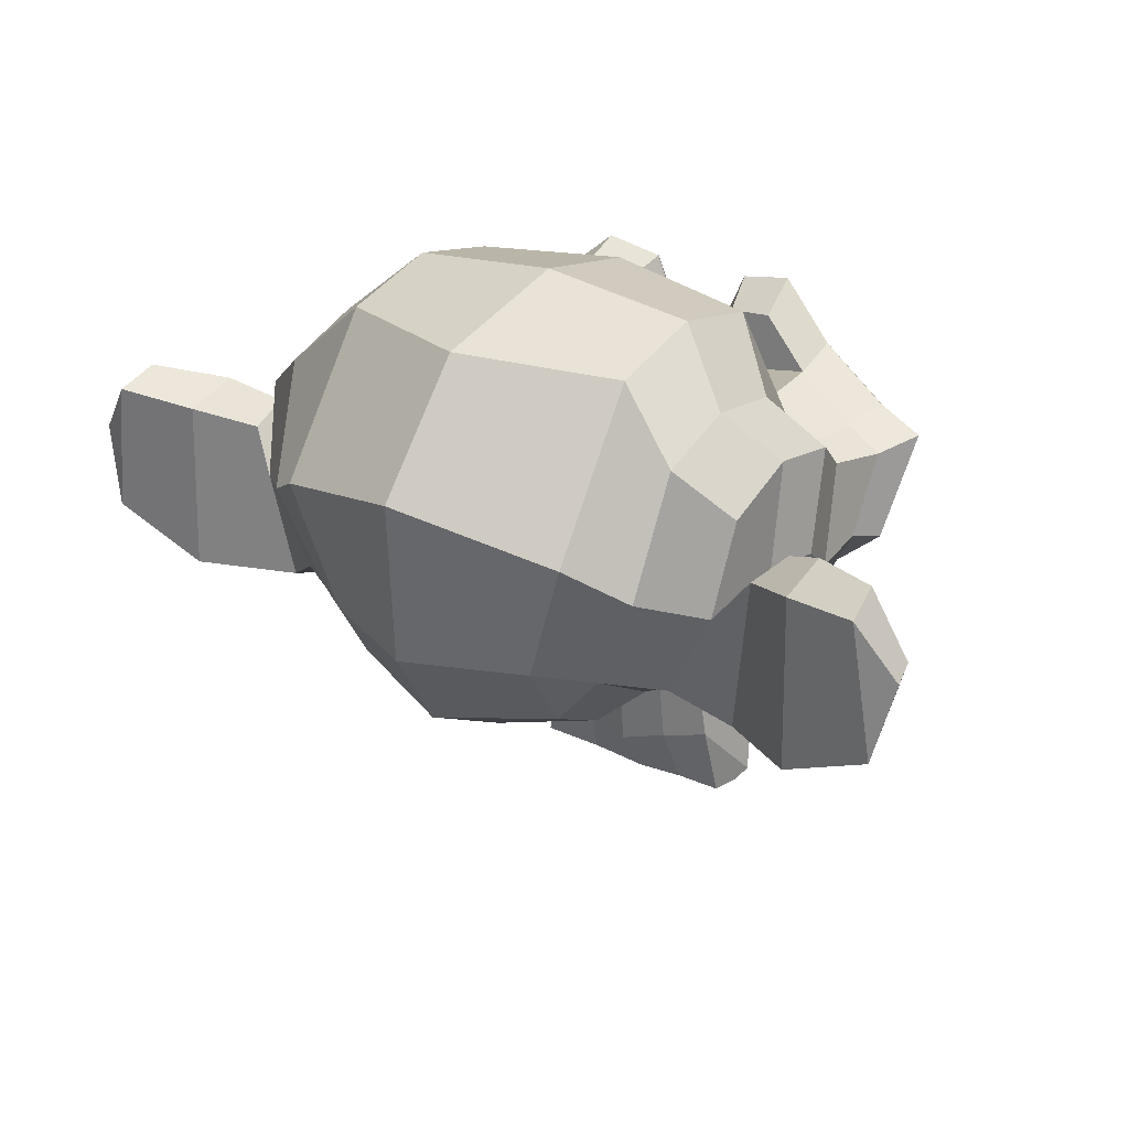
<metadata>
{"format":"obj","ext":"obj","renderer":"f3d","projection":"perspective","resolution":1024,"background":"white","views":[{"elev":28.7,"azim":-145.8,"up":"+Y"}]}
</metadata>
<code>
o Suzanne_Suzanne.001
v 2.393 0.8973 4.187
v -2.393 0.8973 4.187
v 2.735 0.5128 3.76
v -2.735 0.5128 3.76
v 2.991 0.2991 3.162
v -2.991 0.2991 3.162
v 1.923 -0.1282 3.376
v -1.923 -0.1282 3.376
v 1.923 0.1709 3.931
v -1.923 0.1709 3.931
v 1.923 0.7264 4.273
v -1.923 0.7264 4.273
v 1.496 0.8973 4.358
v -1.496 0.8973 4.358
v 1.111 0.5128 4.059
v -1.111 0.5128 4.059
v 0.8546 0.2991 3.547
v -0.8546 0.2991 3.547
v 0.4273 1.325 3.589
v -0.4273 1.325 3.589
v 0.7691 1.325 4.059
v -0.7691 1.325 4.059
v 1.325 1.325 4.358
v -1.325 1.325 4.358
v 1.496 1.795 4.358
v -1.496 1.795 4.358
v 1.111 2.136 4.059
v -1.111 2.136 4.059
v 0.8546 2.393 3.547
v -0.8546 2.393 3.547
v 1.923 2.82 3.376
v -1.923 2.82 3.376
v 1.923 2.478 3.931
v -1.923 2.478 3.931
v 1.923 1.966 4.273
v -1.923 1.966 4.273
v 2.393 1.795 4.187
v -2.393 1.795 4.187
v 2.735 2.136 3.76
v -2.735 2.136 3.76
v 2.991 2.393 3.162
v -2.991 2.393 3.162
v 3.418 1.325 3.077
v -3.418 1.325 3.077
v 3.077 1.325 3.675
v -3.077 1.325 3.675
v 2.564 1.325 4.145
v -2.564 1.325 4.145
v 2.607 1.325 4.23
v -2.607 1.325 4.23
v 2.436 1.837 4.273
v -2.436 1.837 4.273
v 1.923 2.051 4.401
v -1.923 2.051 4.401
v 1.453 1.837 4.487
v -1.453 1.837 4.487
v 1.239 1.325 4.487
v -1.239 1.325 4.487
v 1.453 0.8546 4.487
v -1.453 0.8546 4.487
v 1.923 1.325 4.529
v -1.923 1.325 4.529
v 1.923 0.6409 4.401
v -1.923 0.6409 4.401
v 2.436 0.8546 4.273
v -2.436 0.8546 4.273
v 0 2.35 4.059
v 0 1.923 4.487
v 0 -3.717 4.017
v 0 -1.752 4.273
v 0 -1.026 4.358
v 0 -4.23 3.931
v 0 2.222 3.29
v 0 3.119 3.119
v 0 4.914 -2.991
v 0 3.077 -4.658
v 0 0.3846 -4.529
v 0 -2.094 -1.923
v 1.111 -1.026 3.077
v -1.111 -1.026 3.077
v 1.709 -2.393 3.119
v -1.709 -2.393 3.119
v 1.923 -3.803 3.119
v -1.923 -3.803 3.119
v 2.008 -4.871 2.906
v -2.008 -4.871 2.906
v 1.795 -5.17 2.863
v -1.795 -5.17 2.863
v 0.9828 -5.298 3.034
v -0.9828 -5.298 3.034
v 0 -5.384 3.162
v 2.393 -0.7691 2.906
v -2.393 -0.7691 2.906
v 3.461 -0.2136 2.948
v -3.461 -0.2136 2.948
v 4.529 0.8119 2.436
v -4.529 0.8119 2.436
v 4.7 2.35 3.247
v -4.7 2.35 3.247
v 3.888 2.649 3.418
v -3.888 2.649 3.418
v 2.692 3.29 3.76
v -2.692 3.29 3.76
v 1.752 4.145 4.017
v -1.752 4.145 4.017
v 0.8546 3.931 4.145
v -0.8546 3.931 4.145
v 0.3418 2.692 4.102
v -0.3418 2.692 4.102
v 0.8973 2.265 4.23
v -0.8973 2.265 4.23
v 0.6837 1.666 4.187
v -0.6837 1.666 4.187
v 1.111 0.5128 4.059
v -1.111 0.5128 4.059
v 2.051 0.08546 3.846
v -2.051 0.08546 3.846
v 2.692 0.3418 3.675
v -2.692 0.3418 3.675
v 3.418 1.026 3.547
v -3.418 1.026 3.547
v 3.504 1.624 3.547
v -3.504 1.624 3.547
v 3.29 2.051 3.632
v -3.29 2.051 3.632
v 2.35 2.393 3.931
v -2.35 2.393 3.931
v 1.367 2.564 4.145
v -1.367 2.564 4.145
v 0 -4.187 4.017
v 0.5982 -3.931 4.017
v -0.5982 -3.931 4.017
v 0.6409 -4.572 3.888
v -0.6409 -4.572 3.888
v 0.3418 -4.828 3.803
v -0.3418 -4.828 3.803
v 0 -4.871 3.76
v 0 -1.068 4.102
v 0 -0.7691 4.059
v 0.5555 -0.8119 4.059
v -0.5555 -0.8119 4.059
v 0.6837 -1.239 4.102
v -0.6837 -1.239 4.102
v 0.47 -1.581 4.059
v -0.47 -1.581 4.059
v 2.179 -0.2564 3.675
v -2.179 -0.2564 3.675
v 3.376 0.2991 3.418
v -3.376 0.2991 3.418
v 3.974 1.111 3.29
v -3.974 1.111 3.29
v 4.059 2.051 3.589
v -4.059 2.051 3.589
v 3.76 2.265 3.974
v -3.76 2.265 3.974
v 2.393 2.991 4.358
v -2.393 2.991 4.358
v 1.709 3.504 4.572
v -1.709 3.504 4.572
v 1.111 3.376 4.658
v -1.111 3.376 4.658
v 0.5555 2.35 4.615
v -0.5555 2.35 4.615
v 0.6837 -0.5555 4.444
v -0.6837 -0.5555 4.444
v 1.154 -2.436 3.888
v -1.154 -2.436 3.888
v 1.367 -3.846 3.76
v -1.367 -3.846 3.76
v 1.453 -4.487 3.632
v -1.453 -4.487 3.632
v 1.282 -4.999 3.461
v -1.282 -4.999 3.461
v 0.8973 -5.085 3.461
v -0.8973 -5.085 3.461
v 0 -5.17 3.504
v 0 0.2564 3.974
v 0 1.154 4.187
v 1.795 2.607 4.059
v -1.795 2.607 4.059
v 0.8973 0.7691 4.102
v -0.8973 0.7691 4.102
v 0.7264 1.154 4.145
v -0.7264 1.154 4.145
v 0.6409 -3.76 4.017
v -0.6409 -3.76 4.017
v 0.4273 -2.436 4.102
v -0.4273 -2.436 4.102
v 0 -2.436 4.102
v 0 -1.795 4.059
v 0.5128 -1.496 4.273
v -0.5128 -1.496 4.273
v 0.7264 -1.239 4.358
v -0.7264 -1.239 4.358
v 0.5982 -0.7264 4.273
v -0.5982 -0.7264 4.273
v 0.2136 -0.6837 4.273
v -0.2136 -0.6837 4.273
v 0 -1.111 4.529
v 0.2564 -0.8119 4.444
v -0.2564 -0.8119 4.444
v 0.5128 -0.8546 4.444
v -0.5128 -0.8546 4.444
v 0.5982 -1.239 4.529
v -0.5982 -1.239 4.529
v 0.4273 -1.367 4.401
v -0.4273 -1.367 4.401
v 0 -1.581 4.401
v 1.41 -1.709 3.034
v -1.41 -1.709 3.034
v 0.8973 -1.325 3.888
v -0.8973 -1.325 3.888
v 0.9828 -1.709 3.888
v -0.9828 -1.709 3.888
v 1.282 -1.367 3.034
v -1.282 -1.367 3.034
v 0 -4.786 3.76
v 0.2564 -4.743 3.76
v -0.2564 -4.743 3.76
v 0.5128 -4.487 3.888
v -0.5128 -4.487 3.888
v 0.5128 -4.059 3.974
v -0.5128 -4.059 3.974
v 0 -4.273 3.589
v 0.5128 -4.102 3.632
v -0.5128 -4.102 3.632
v 0.5128 -4.444 3.504
v -0.5128 -4.444 3.504
v 0.2564 -4.658 3.461
v -0.2564 -4.658 3.461
v 0 -4.7 3.461
v 0.9401 1.196 4.273
v -0.9401 1.196 4.273
v 1.026 0.8546 4.23
v -1.026 0.8546 4.23
v 1.837 2.35 4.145
v -1.837 2.35 4.145
v 1.496 2.307 4.23
v -1.496 2.307 4.23
v 2.307 2.179 4.23
v -2.307 2.179 4.23
v 3.077 1.923 3.803
v -3.077 1.923 3.803
v 3.205 1.581 3.76
v -3.205 1.581 3.76
v 3.162 1.068 3.717
v -3.162 1.068 3.717
v 2.607 0.5555 3.931
v -2.607 0.5555 3.931
v 2.051 0.3418 4.059
v -2.051 0.3418 4.059
v 1.239 0.5982 4.273
v -1.239 0.5982 4.273
v 0.9828 1.624 4.273
v -0.9828 1.624 4.273
v 1.154 2.051 4.273
v -1.154 2.051 4.273
v 1.282 1.966 4.145
v -1.282 1.966 4.145
v 1.068 1.624 4.145
v -1.068 1.624 4.145
v 1.325 0.6837 4.145
v -1.325 0.6837 4.145
v 2.051 0.47 3.974
v -2.051 0.47 3.974
v 2.521 0.6409 3.846
v -2.521 0.6409 3.846
v 2.991 1.154 3.675
v -2.991 1.154 3.675
v 3.034 1.538 3.675
v -3.034 1.538 3.675
v 2.906 1.837 3.717
v -2.906 1.837 3.717
v 2.265 2.136 4.102
v -2.265 2.136 4.102
v 1.538 2.179 4.187
v -1.538 2.179 4.187
v 1.837 2.222 4.102
v -1.837 2.222 4.102
v 1.111 0.9401 4.102
v -1.111 0.9401 4.102
v 1.068 1.239 4.102
v -1.068 1.239 4.102
v 0.5982 2.521 3.333
v -0.5982 2.521 3.333
v 1.068 3.632 3.376
v -1.068 3.632 3.376
v 1.837 3.76 3.247
v -1.837 3.76 3.247
v 2.649 3.034 3.034
v -2.649 3.034 3.034
v 3.717 2.478 2.692
v -3.717 2.478 2.692
v 4.358 2.222 2.521
v -4.358 2.222 2.521
v 4.23 0.8973 2.051
v -4.23 0.8973 2.051
v 3.29 0 2.265
v -3.29 0 2.265
v 2.393 -0.5128 2.564
v -2.393 -0.5128 2.564
v 0 4.914 1.581
v 0 5.384 -0.4273
v 0 -1.068 -3.675
v 0 -2.521 1.026
v 0 -5.341 2.521
v 0 -4.401 1.88
v 0 -3.119 1.752
v 0 -2.649 1.538
v 4.658 1.282 0.2991
v -4.658 1.282 0.2991
v 4.7 1.752 -0.2564
v -4.7 1.752 -0.2564
v 4.23 1.453 -2.393
v -4.23 1.453 -2.393
v 2.521 2.393 -3.846
v -2.521 2.393 -3.846
v 4.017 -0.2564 0.3846
v -4.017 -0.2564 0.3846
v 3.247 -0.6837 -0.8973
v -3.247 -0.6837 -0.8973
v 3.504 -0.04273 -2.35
v -3.504 -0.04273 -2.35
v 1.837 0.2991 -3.632
v -1.837 0.2991 -3.632
v 1.282 -1.923 2.222
v -1.282 -1.923 2.222
v 0.9828 -2.265 1.41
v -0.9828 -2.265 1.41
v 1.581 -3.888 2.094
v -1.581 -3.888 2.094
v 1.367 -2.735 2.136
v -1.367 -2.735 2.136
v 1.795 -4.999 2.179
v -1.795 -4.999 2.179
v 0.7691 -4.145 2.008
v -0.7691 -4.145 2.008
v 0.6837 -2.948 1.966
v -0.6837 -2.948 1.966
v 0.8973 -5.17 2.393
v -0.8973 -5.17 2.393
v 1.196 -1.538 2.35
v -1.196 -1.538 2.35
v 1.154 -1.239 2.564
v -1.154 -1.239 2.564
v 1.111 -0.9401 2.735
v -1.111 -0.9401 2.735
v 1.154 -2.136 0.8973
v -1.154 -2.136 0.8973
v 1.624 -1.709 -1.453
v -1.624 -1.709 -1.453
v 1.88 -0.8119 -2.948
v -1.88 -0.8119 -2.948
v 2.478 4.743 -2.094
v -2.478 4.743 -2.094
v 2.478 5.085 -0.3846
v -2.478 5.085 -0.3846
v 2.478 4.658 1.282
v -2.478 4.658 1.282
v 2.521 2.863 2.35
v -2.521 2.863 2.35
v 3.974 2.222 1.837
v -3.974 2.222 1.837
v 3.461 2.478 1.538
v -3.461 2.478 1.538
v 3.504 3.846 0.2991
v -3.504 3.846 0.2991
v 4.358 3.077 0.6837
v -4.358 3.077 0.6837
v 4.358 3.376 -0.6409
v -4.358 3.376 -0.6409
v 3.504 4.102 -1.068
v -3.504 4.102 -1.068
v 3.504 3.717 -2.436
v -3.504 3.717 -2.436
v 4.358 2.948 -1.966
v -4.358 2.948 -1.966
v 3.376 1.795 -3.205
v -3.376 1.795 -3.205
v 2.649 0.1282 -2.991
v -2.649 0.1282 -2.991
v 4.487 1.795 -1.111
v -4.487 1.795 -1.111
v 2.222 -0.9401 0.8119
v -2.222 -0.9401 0.8119
v 2.35 -1.068 -1.154
v -2.35 -1.068 -1.154
v 4.871 2.222 -1.282
v -4.871 2.222 -1.282
v 4.23 -0.7691 -0.6837
v -4.23 -0.7691 -0.6837
v 5.683 -0.5555 -1.795
v -5.683 -0.5555 -1.795
v 7.008 0.2991 -2.35
v -7.008 0.2991 -2.35
v 7.392 1.752 -2.307
v -7.392 1.752 -2.307
v 6.751 2.777 -2.307
v -6.751 2.777 -2.307
v 5.598 2.607 -1.709
v -5.598 2.607 -1.709
v 5.555 2.265 -1.581
v -5.555 2.265 -1.581
v 6.495 2.393 -2.136
v -6.495 2.393 -2.136
v 6.922 1.581 -2.222
v -6.922 1.581 -2.222
v 6.623 0.4273 -2.222
v -6.623 0.4273 -2.222
v 5.64 -0.2136 -1.666
v -5.64 -0.2136 -1.666
v 4.529 -0.3846 -0.7264
v -4.529 -0.3846 -0.7264
v 5.042 1.966 -1.196
v -5.042 1.966 -1.196
v 5.17 1.666 -1.581
v -5.17 1.666 -1.581
v 4.828 -0.1282 -1.154
v -4.828 -0.1282 -1.154
v 5.683 0 -2.008
v -5.683 0 -2.008
v 6.495 0.5128 -2.436
v -6.495 0.5128 -2.436
v 6.751 1.367 -2.436
v -6.751 1.367 -2.436
v 6.409 1.966 -2.393
v -6.409 1.966 -2.393
v 5.598 1.88 -1.966
v -5.598 1.88 -1.966
v 4.615 1.581 -1.154
v -4.615 1.581 -1.154
v 4.572 0.9401 -1.496
v -4.572 0.9401 -1.496
v 4.145 0.5128 -1.496
v -4.145 0.5128 -1.496
v 4.487 0.47 -1.496
v -4.487 0.47 -1.496
v 4.615 0.08546 -1.496
v -4.615 0.08546 -1.496
v 4.444 -0.08546 -1.496
v -4.444 -0.08546 -1.496
v 3.974 0 -0.3846
v -3.974 0 -0.3846
v 3.931 -0.1282 -0.9401
v -3.931 -0.1282 -0.9401
v 3.931 0.2136 -1.026
v -3.931 0.2136 -1.026
v 4.358 1.111 -1.154
v -4.358 1.111 -1.154
v 4.871 1.325 -1.453
v -4.871 1.325 -1.453
v 4.871 1.282 -1.752
v -4.871 1.282 -1.752
v 4.444 -0.08546 -1.752
v -4.444 -0.08546 -1.752
v 4.658 0.08546 -1.752
v -4.658 0.08546 -1.752
v 4.529 0.4273 -1.752
v -4.529 0.4273 -1.752
v 4.187 0.5128 -1.752
v -4.187 0.5128 -1.752
v 4.615 0.9401 -1.752
v -4.615 0.9401 -1.752
v 5.683 1.795 -2.265
v -5.683 1.795 -2.265
v 6.495 1.88 -2.649
v -6.495 1.88 -2.649
v 6.879 1.325 -2.692
v -6.879 1.325 -2.692
v 6.623 0.47 -2.649
v -6.623 0.47 -2.649
v 5.726 0 -2.307
v -5.726 0 -2.307
v 4.828 -0.08546 -1.453
v -4.828 -0.08546 -1.453
v 5.213 1.581 -1.88
v -5.213 1.581 -1.88
v 4.871 0.5982 -1.795
v -4.871 0.5982 -1.795
v 5.128 0.3418 -1.837
v -5.128 0.3418 -1.837
v 5.469 0.6837 -2.008
v -5.469 0.6837 -2.008
v 5.256 0.9401 -1.923
v -5.256 0.9401 -1.923
v 5.555 1.282 -2.051
v -5.555 1.282 -2.051
v 5.768 1.026 -2.094
v -5.768 1.026 -2.094
v 6.068 1.154 -2.136
v -6.068 1.154 -2.136
v 5.939 1.496 -2.136
v -5.939 1.496 -2.136
v 5.598 2.393 -2.649
v -5.598 2.393 -2.649
v 6.837 2.564 -2.991
v -6.837 2.564 -2.991
v 7.478 1.624 -2.735
v -7.478 1.624 -2.735
v 7.179 0.2991 -2.906
v -7.179 0.2991 -2.906
v 5.683 -0.47 -2.692
v -5.683 -0.47 -2.692
v 4.316 -0.6837 -1.795
v -4.316 -0.6837 -1.795
v 4.7 2.094 -2.094
v -4.7 2.094 -2.094
f 47 1 3 45
f 4 2 48 46
f 45 3 5 43
f 6 4 46 44
f 3 9 7 5
f 8 10 4 6
f 1 11 9 3
f 10 12 2 4
f 11 13 15 9
f 16 14 12 10
f 9 15 17 7
f 18 16 10 8
f 15 21 19 17
f 20 22 16 18
f 13 23 21 15
f 22 24 14 16
f 23 25 27 21
f 28 26 24 22
f 21 27 29 19
f 30 28 22 20
f 27 33 31 29
f 32 34 28 30
f 25 35 33 27
f 34 36 26 28
f 35 37 39 33
f 40 38 36 34
f 33 39 41 31
f 42 40 34 32
f 39 45 43 41
f 44 46 40 42
f 37 47 45 39
f 46 48 38 40
f 47 37 51 49
f 52 38 48 50
f 37 35 53 51
f 54 36 38 52
f 35 25 55 53
f 56 26 36 54
f 25 23 57 55
f 58 24 26 56
f 23 13 59 57
f 60 14 24 58
f 13 11 63 59
f 64 12 14 60
f 11 1 65 63
f 66 2 12 64
f 1 47 49 65
f 50 48 2 66
f 61 65 49
f 50 66 62
f 63 65 61
f 62 66 64
f 61 59 63
f 64 60 62
f 61 57 59
f 60 58 62
f 61 55 57
f 58 56 62
f 61 53 55
f 56 54 62
f 61 51 53
f 54 52 62
f 61 49 51
f 52 50 62
f 89 174 176 91
f 176 175 90 91
f 87 172 174 89
f 175 173 88 90
f 85 170 172 87
f 173 171 86 88
f 83 168 170 85
f 171 169 84 86
f 81 166 168 83
f 169 167 82 84
f 79 92 146 164
f 147 93 80 165
f 92 94 148 146
f 149 95 93 147
f 94 96 150 148
f 151 97 95 149
f 96 98 152 150
f 153 99 97 151
f 98 100 154 152
f 155 101 99 153
f 100 102 156 154
f 157 103 101 155
f 102 104 158 156
f 159 105 103 157
f 104 106 160 158
f 161 107 105 159
f 106 108 162 160
f 163 109 107 161
f 108 67 68 162
f 68 67 109 163
f 110 128 160 162
f 161 129 111 163
f 128 179 158 160
f 159 180 129 161
f 126 156 158 179
f 159 157 127 180
f 124 154 156 126
f 157 155 125 127
f 122 152 154 124
f 155 153 123 125
f 120 150 152 122
f 153 151 121 123
f 118 148 150 120
f 151 149 119 121
f 116 146 148 118
f 149 147 117 119
f 114 164 146 116
f 147 165 115 117
f 114 181 177 164
f 177 182 115 165
f 110 162 68 112
f 68 163 111 113
f 112 68 178 183
f 178 68 113 184
f 177 181 183 178
f 184 182 177 178
f 135 137 176 174
f 176 137 136 175
f 133 135 174 172
f 175 136 134 173
f 131 133 172 170
f 173 134 132 171
f 166 187 185 168
f 186 188 167 169
f 131 170 168 185
f 169 171 132 186
f 144 190 189 187
f 189 190 145 188
f 185 187 189 69
f 189 188 186 69
f 130 131 185 69
f 186 132 130 69
f 142 193 191 144
f 192 194 143 145
f 140 195 193 142
f 194 196 141 143
f 139 197 195 140
f 196 198 139 141
f 138 71 197 139
f 198 71 138 139
f 190 144 191 70
f 192 145 190 70
f 70 191 206 208
f 207 192 70 208
f 71 199 200 197
f 201 199 71 198
f 197 200 202 195
f 203 201 198 196
f 195 202 204 193
f 205 203 196 194
f 193 204 206 191
f 207 205 194 192
f 199 204 202 200
f 203 205 199 201
f 199 208 206 204
f 207 208 199 205
f 139 140 164 177
f 165 141 139 177
f 140 142 211 164
f 212 143 141 165
f 142 144 213 211
f 214 145 143 212
f 144 187 166 213
f 167 188 145 214
f 81 209 213 166
f 214 210 82 167
f 209 215 211 213
f 212 216 210 214
f 79 164 211 215
f 212 165 80 216
f 131 130 72 222
f 72 130 132 223
f 133 131 222 220
f 223 132 134 221
f 135 133 220 218
f 221 134 136 219
f 137 135 218 217
f 219 136 137 217
f 217 218 229 231
f 230 219 217 231
f 218 220 227 229
f 228 221 219 230
f 220 222 225 227
f 226 223 221 228
f 222 72 224 225
f 224 72 223 226
f 224 231 229 225
f 230 231 224 226
f 225 229 227
f 228 230 226
f 183 181 234 232
f 235 182 184 233
f 112 183 232 254
f 233 184 113 255
f 110 112 254 256
f 255 113 111 257
f 181 114 252 234
f 253 115 182 235
f 114 116 250 252
f 251 117 115 253
f 116 118 248 250
f 249 119 117 251
f 118 120 246 248
f 247 121 119 249
f 120 122 244 246
f 245 123 121 247
f 122 124 242 244
f 243 125 123 245
f 124 126 240 242
f 241 127 125 243
f 126 179 236 240
f 237 180 127 241
f 179 128 238 236
f 239 129 180 237
f 128 110 256 238
f 257 111 129 239
f 238 256 258 276
f 259 257 239 277
f 236 238 276 278
f 277 239 237 279
f 240 236 278 274
f 279 237 241 275
f 242 240 274 272
f 275 241 243 273
f 244 242 272 270
f 273 243 245 271
f 246 244 270 268
f 271 245 247 269
f 248 246 268 266
f 269 247 249 267
f 250 248 266 264
f 267 249 251 265
f 252 250 264 262
f 265 251 253 263
f 234 252 262 280
f 263 253 235 281
f 256 254 260 258
f 261 255 257 259
f 254 232 282 260
f 283 233 255 261
f 232 234 280 282
f 281 235 233 283
f 67 108 284 73
f 285 109 67 73
f 108 106 286 284
f 287 107 109 285
f 106 104 288 286
f 289 105 107 287
f 104 102 290 288
f 291 103 105 289
f 102 100 292 290
f 293 101 103 291
f 100 98 294 292
f 295 99 101 293
f 98 96 296 294
f 297 97 99 295
f 96 94 298 296
f 299 95 97 297
f 94 92 300 298
f 301 93 95 299
f 308 309 328 338
f 329 309 308 339
f 307 308 338 336
f 339 308 307 337
f 306 307 336 340
f 337 307 306 341
f 89 91 306 340
f 306 91 90 341
f 87 89 340 334
f 341 90 88 335
f 85 87 334 330
f 335 88 86 331
f 83 85 330 332
f 331 86 84 333
f 330 336 338 332
f 339 337 331 333
f 330 334 340 336
f 341 335 331 337
f 326 332 338 328
f 339 333 327 329
f 81 83 332 326
f 333 84 82 327
f 209 342 344 215
f 345 343 210 216
f 81 326 342 209
f 343 327 82 210
f 79 215 344 346
f 345 216 80 347
f 79 346 300 92
f 301 347 80 93
f 77 324 352 304
f 353 325 77 304
f 304 352 350 78
f 351 353 304 78
f 78 350 348 305
f 349 351 78 305
f 305 348 328 309
f 329 349 305 309
f 326 328 348 342
f 349 329 327 343
f 296 298 318 310
f 319 299 297 311
f 76 316 324 77
f 325 317 76 77
f 302 358 356 303
f 357 359 302 303
f 303 356 354 75
f 355 357 303 75
f 75 354 316 76
f 317 355 75 76
f 292 294 362 364
f 363 295 293 365
f 364 362 368 366
f 369 363 365 367
f 366 368 370 372
f 371 369 367 373
f 372 370 376 374
f 377 371 373 375
f 314 378 374 376
f 375 379 315 377
f 316 354 374 378
f 375 355 317 379
f 354 356 372 374
f 373 357 355 375
f 356 358 366 372
f 367 359 357 373
f 358 360 364 366
f 365 361 359 367
f 290 292 364 360
f 365 293 291 361
f 74 360 358 302
f 359 361 74 302
f 284 286 288 290
f 289 287 285 291
f 284 290 360 74
f 361 291 285 74
f 73 284 74
f 74 285 73
f 294 296 310 362
f 311 297 295 363
f 310 312 368 362
f 369 313 311 363
f 312 382 370 368
f 371 383 313 369
f 314 376 370 382
f 371 377 315 383
f 348 350 386 384
f 387 351 349 385
f 318 384 386 320
f 387 385 319 321
f 298 300 384 318
f 385 301 299 319
f 300 344 342 384
f 343 345 301 385
f 342 348 384
f 385 349 343
f 300 346 344
f 345 347 301
f 314 322 380 378
f 381 323 315 379
f 316 378 380 324
f 381 379 317 325
f 320 386 380 322
f 381 387 321 323
f 350 352 380 386
f 381 353 351 387
f 324 380 352
f 353 381 325
f 400 388 414 402
f 415 389 401 403
f 400 402 404 398
f 405 403 401 399
f 398 404 406 396
f 407 405 399 397
f 396 406 408 394
f 409 407 397 395
f 394 408 410 392
f 411 409 395 393
f 392 410 412 390
f 413 411 393 391
f 410 420 418 412
f 419 421 411 413
f 408 422 420 410
f 421 423 409 411
f 406 424 422 408
f 423 425 407 409
f 404 426 424 406
f 425 427 405 407
f 402 428 426 404
f 427 429 403 405
f 402 414 416 428
f 417 415 403 429
f 318 320 444 442
f 445 321 319 443
f 320 390 412 444
f 413 391 321 445
f 310 318 442 312
f 443 319 311 313
f 382 430 414 388
f 415 431 383 389
f 412 418 440 444
f 441 419 413 445
f 438 446 444 440
f 445 447 439 441
f 434 446 438 436
f 439 447 435 437
f 432 448 446 434
f 447 449 433 435
f 430 448 432 450
f 433 449 431 451
f 414 430 450 416
f 451 431 415 417
f 312 448 430 382
f 431 449 313 383
f 312 442 446 448
f 447 443 313 449
f 442 444 446
f 447 445 443
f 416 450 452 476
f 453 451 417 477
f 450 432 462 452
f 463 433 451 453
f 432 434 460 462
f 461 435 433 463
f 434 436 458 460
f 459 437 435 461
f 436 438 456 458
f 457 439 437 459
f 438 440 454 456
f 455 441 439 457
f 440 418 474 454
f 475 419 441 455
f 428 416 476 464
f 477 417 429 465
f 426 428 464 466
f 465 429 427 467
f 424 426 466 468
f 467 427 425 469
f 422 424 468 470
f 469 425 423 471
f 420 422 470 472
f 471 423 421 473
f 418 420 472 474
f 473 421 419 475
f 458 456 480 478
f 481 457 459 479
f 478 480 482 484
f 483 481 479 485
f 484 482 488 486
f 489 483 485 487
f 486 488 490 492
f 491 489 487 493
f 464 476 486 492
f 487 477 465 493
f 452 484 486 476
f 487 485 453 477
f 452 462 478 484
f 479 463 453 485
f 458 478 462 460
f 463 479 459 461
f 454 474 480 456
f 481 475 455 457
f 472 482 480 474
f 481 483 473 475
f 470 488 482 472
f 483 489 471 473
f 468 490 488 470
f 489 491 469 471
f 466 492 490 468
f 491 493 467 469
f 464 492 466
f 467 493 465
f 392 390 504 502
f 505 391 393 503
f 394 392 502 500
f 503 393 395 501
f 396 394 500 498
f 501 395 397 499
f 398 396 498 496
f 499 397 399 497
f 400 398 496 494
f 497 399 401 495
f 388 400 494 506
f 495 401 389 507
f 494 502 504 506
f 505 503 495 507
f 494 496 500 502
f 501 497 495 503
f 496 498 500
f 501 499 497
f 314 382 388 506
f 389 383 315 507
f 314 506 504 322
f 505 507 315 323
f 320 322 504 390
f 505 323 321 391

</code>
